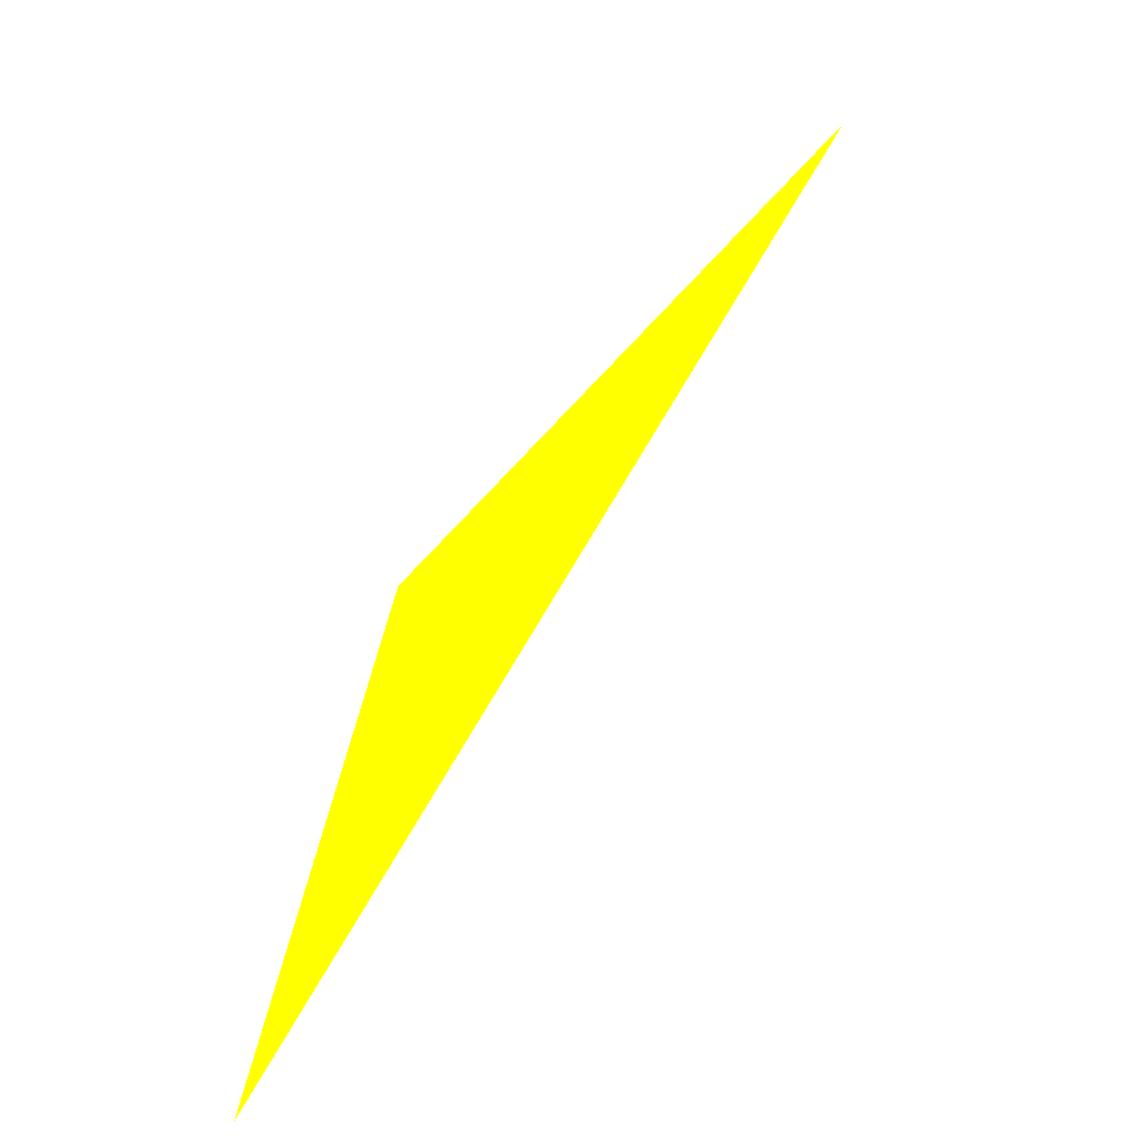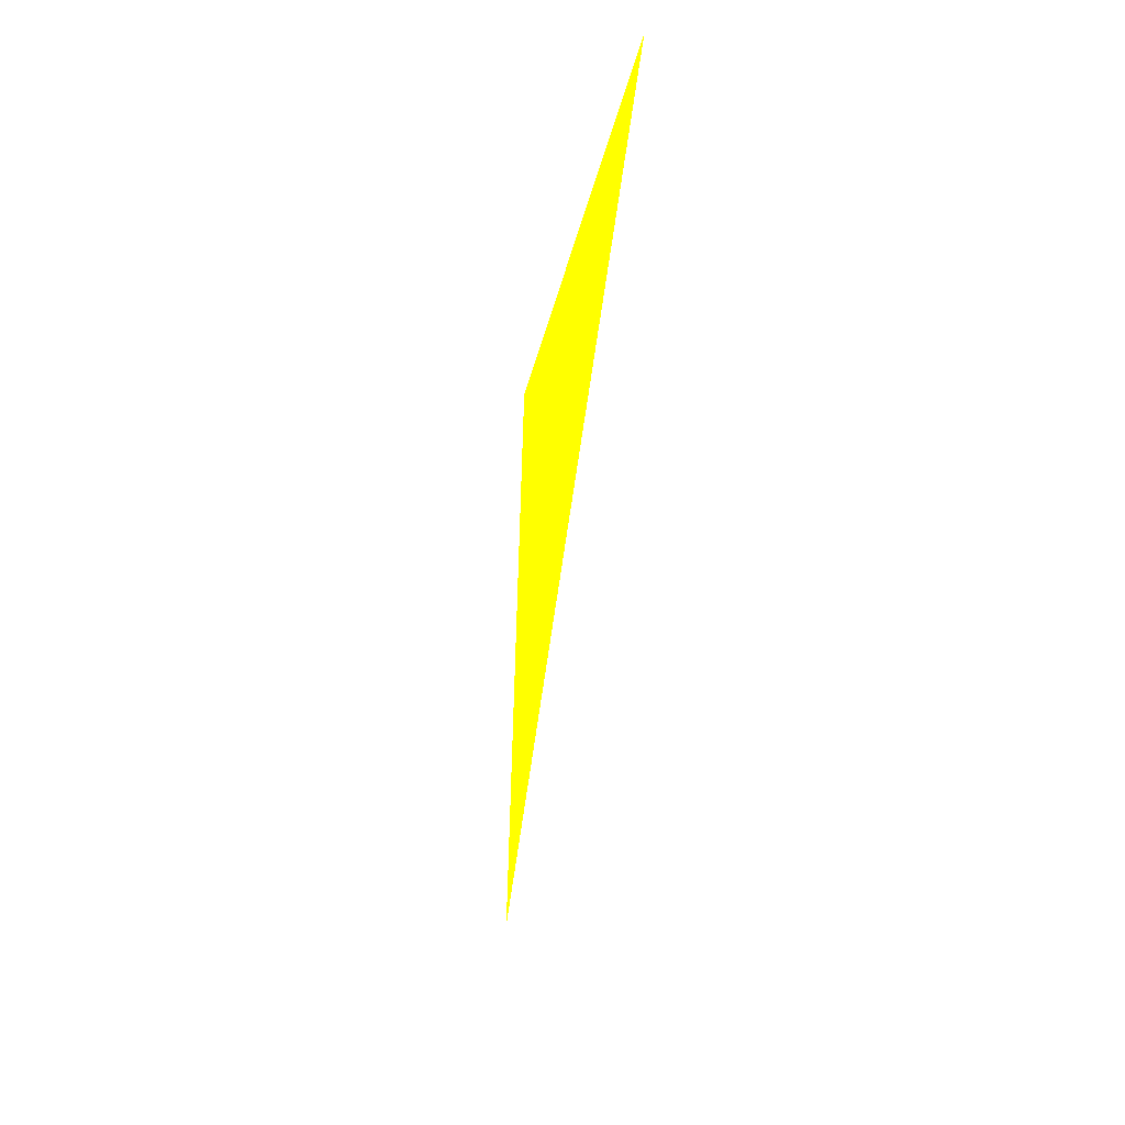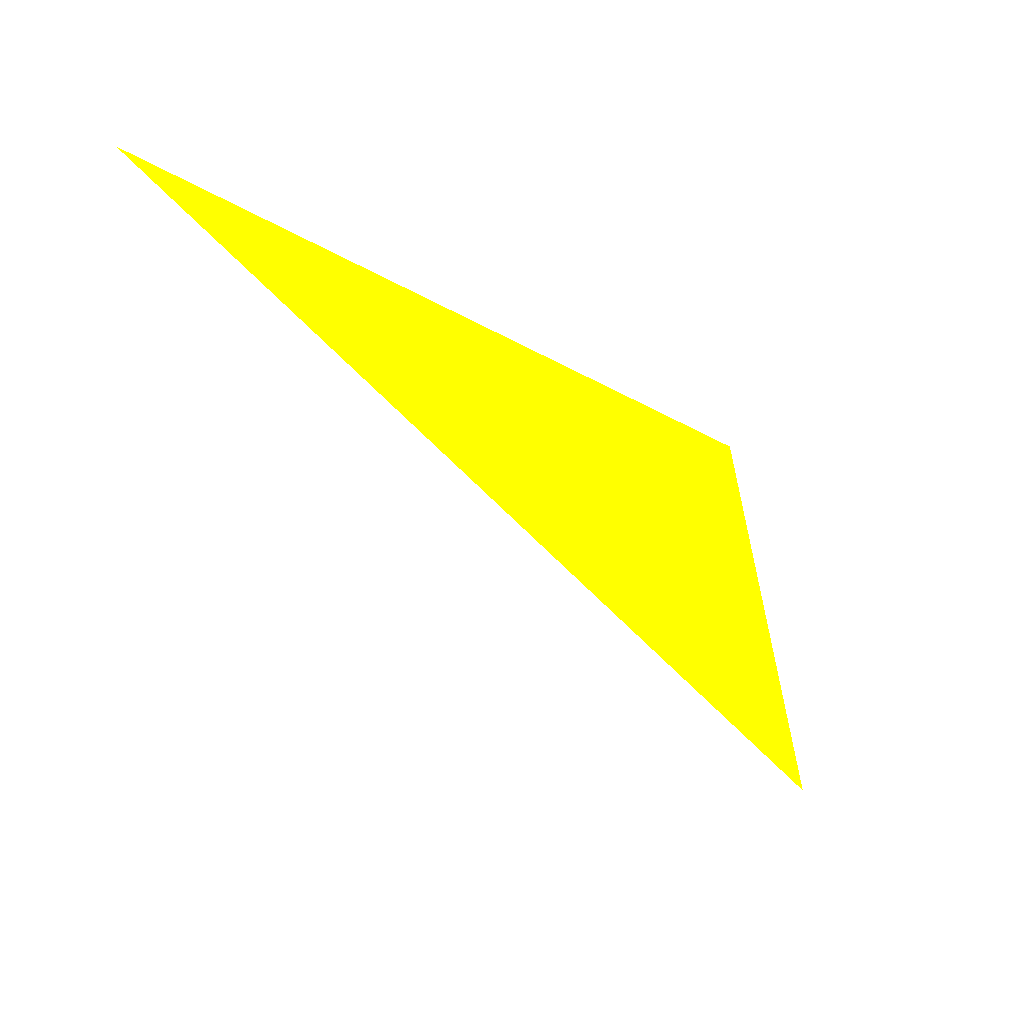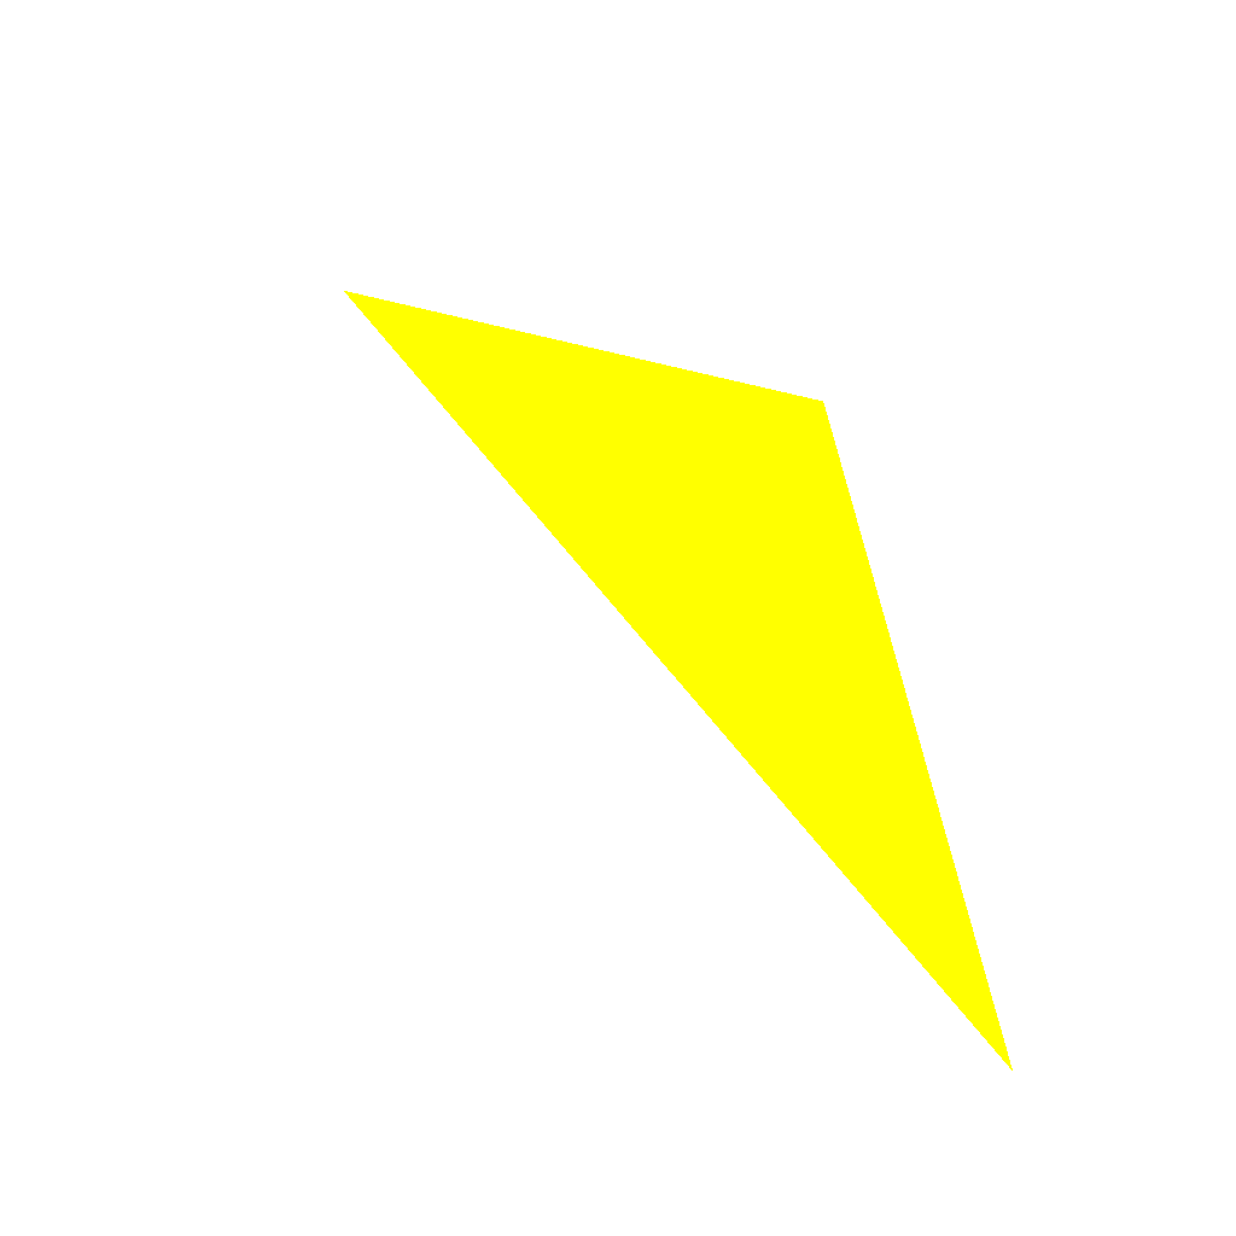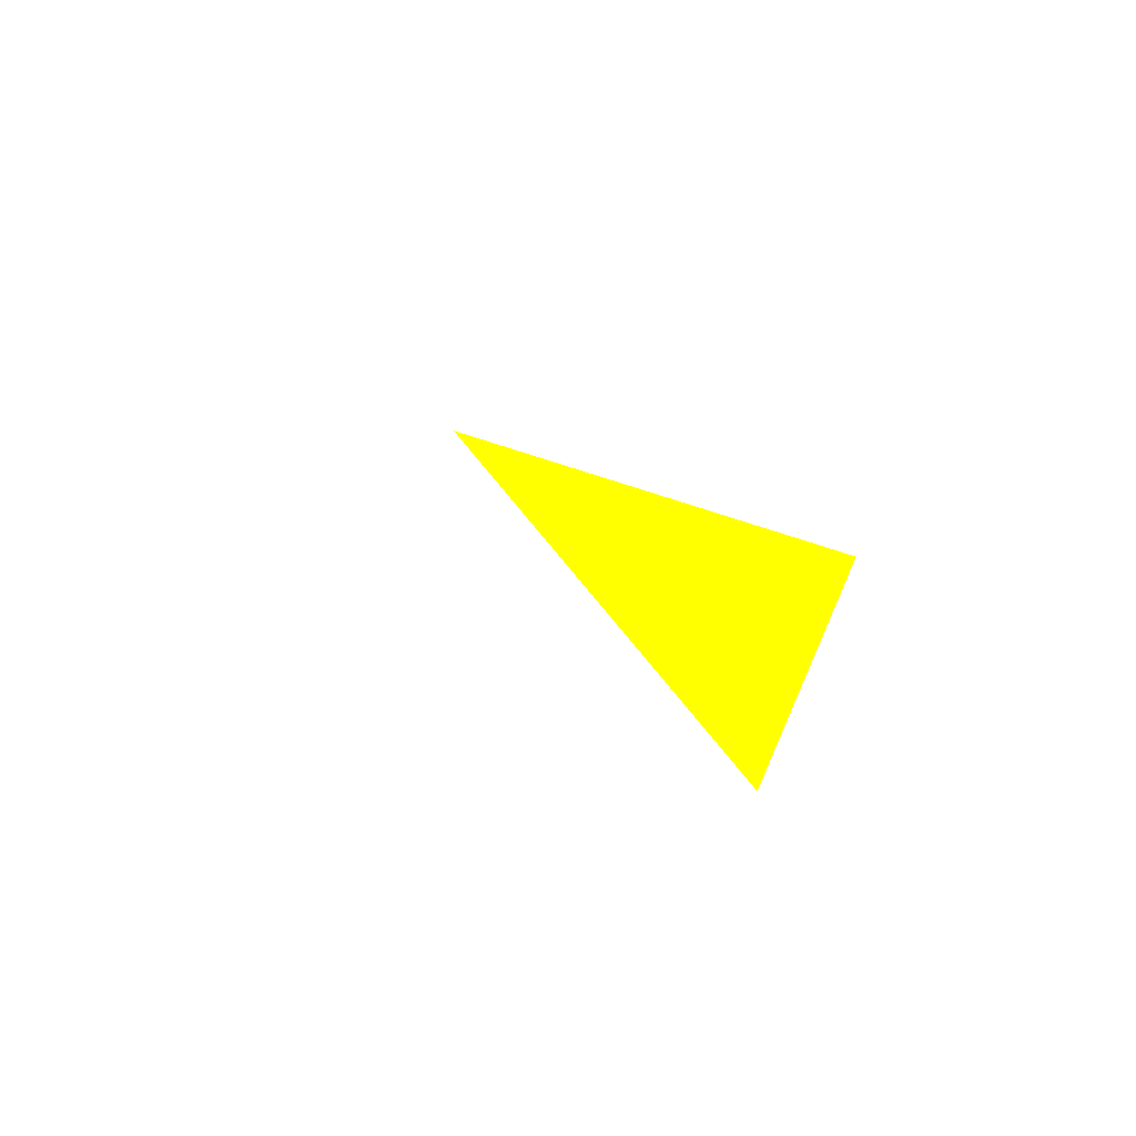
<metadata>
{"format":"obj","ext":"obj","renderer":"f3d","projection":"perspective","resolution":1024,"background":"white","views":[{"elev":-51.0,"azim":-143.7,"up":"+Y"},{"elev":11.0,"azim":-100.4,"up":"+Y"},{"elev":51.0,"azim":5.4,"up":"+Y"},{"elev":-27.9,"azim":36.9,"up":"+Y"},{"elev":14.7,"azim":24.1,"up":"+Z"}]}
</metadata>
<code>
o geometry_0
v 6.125e+05 5.855e+06 664 1 1 0
v 6.124e+05 5.855e+06 664 1 1 0
v 6.125e+05 5.855e+06 664 1 1 0
f 3 1 2
f 2 1 3

</code>
